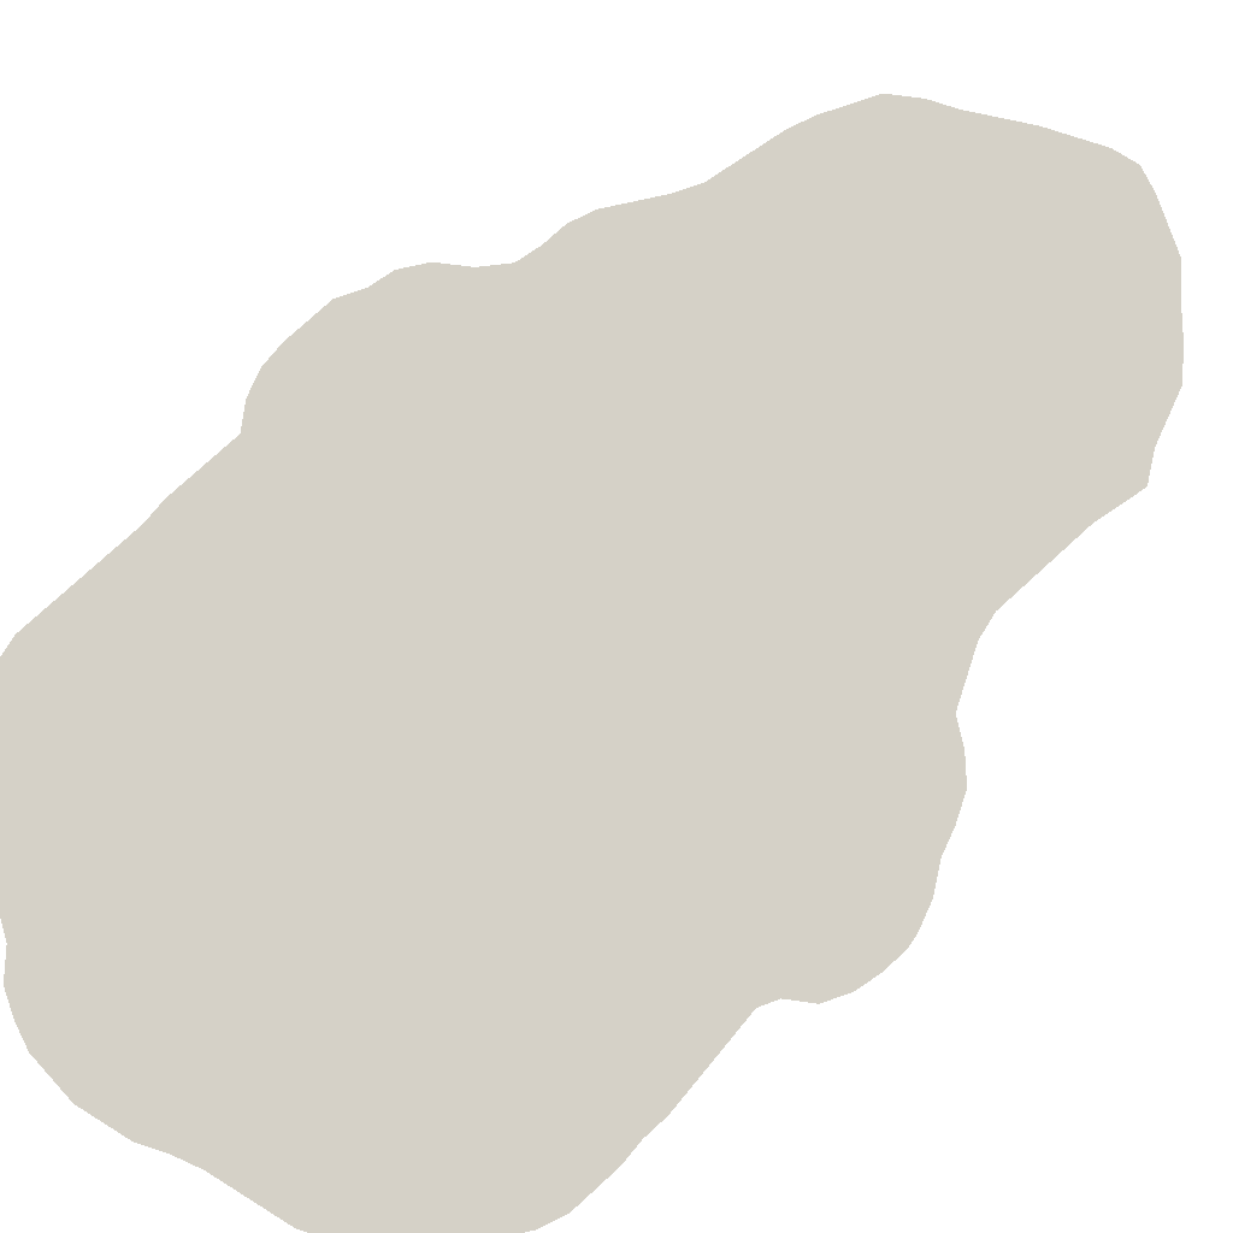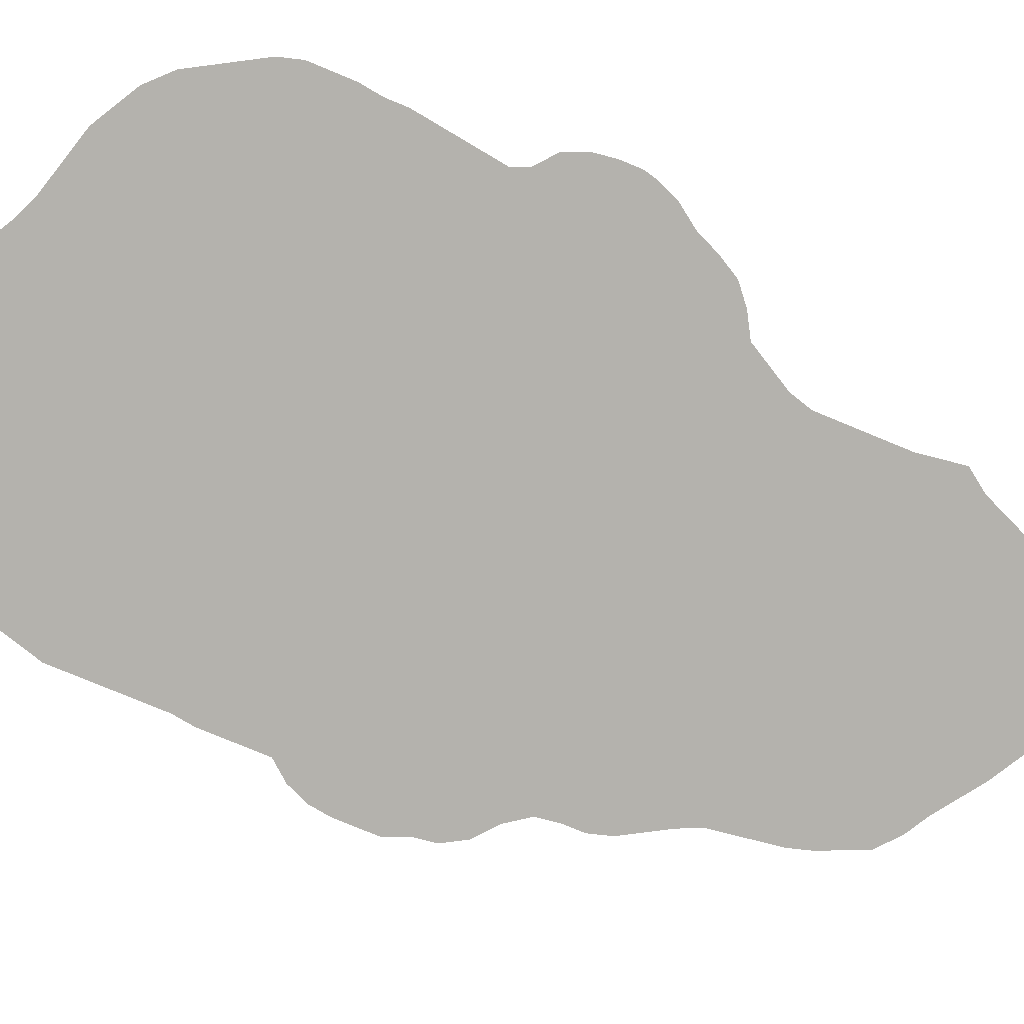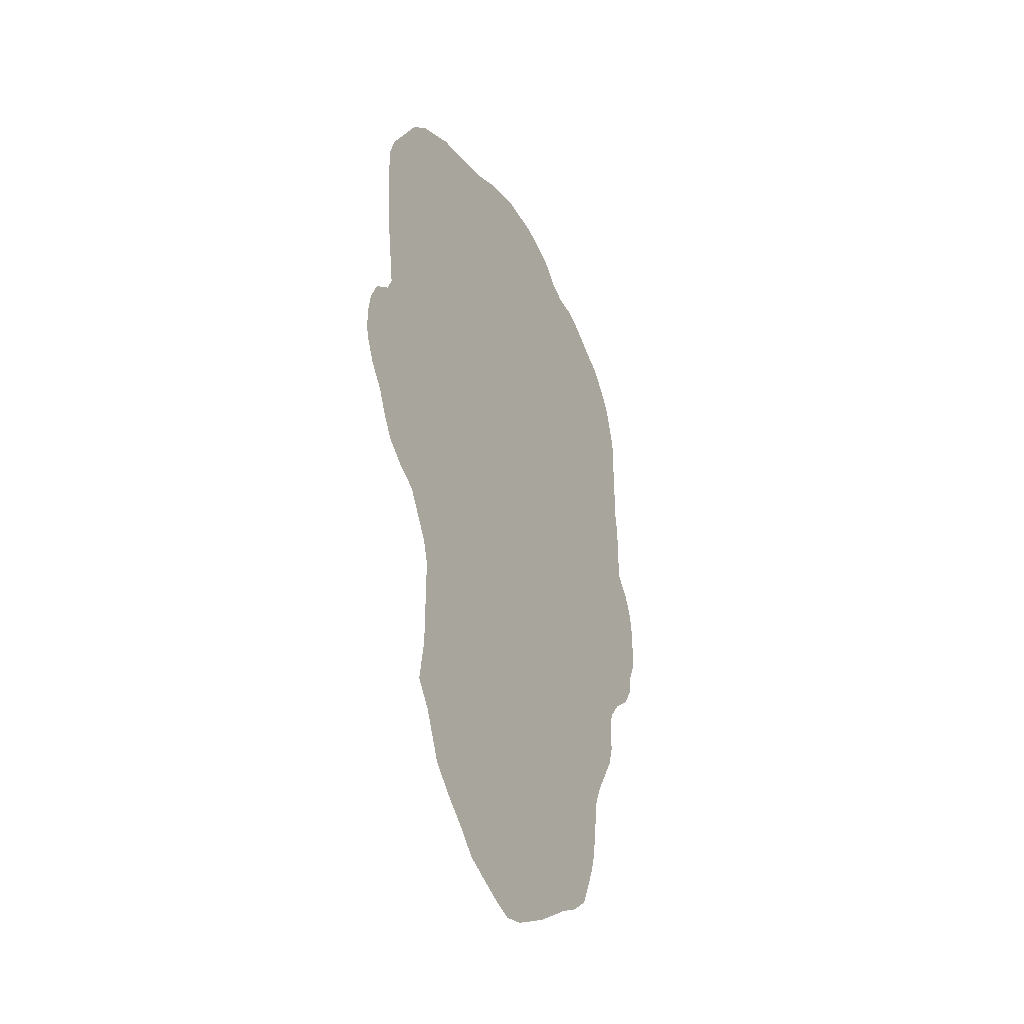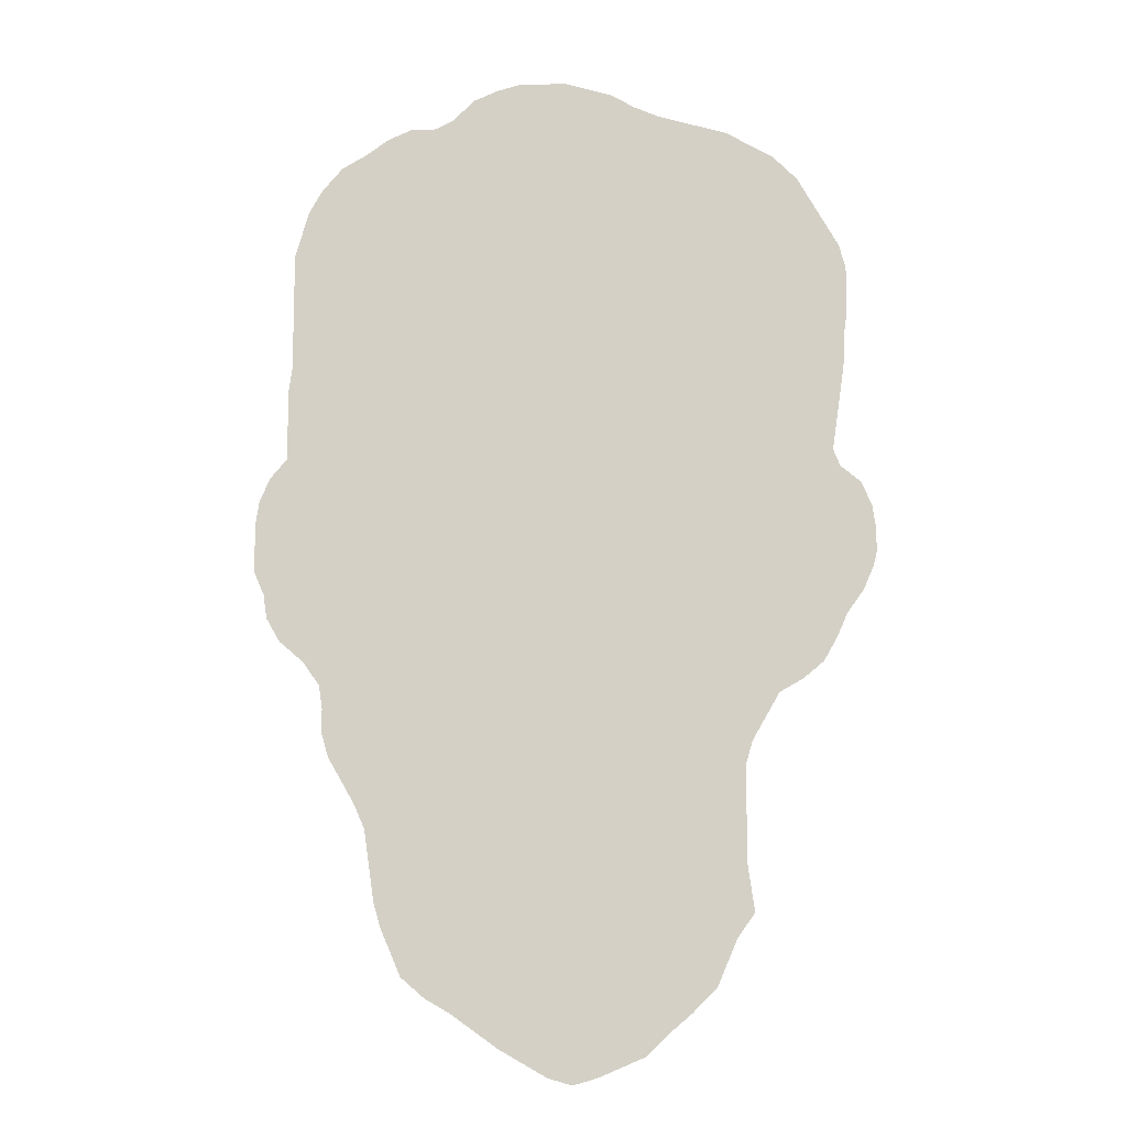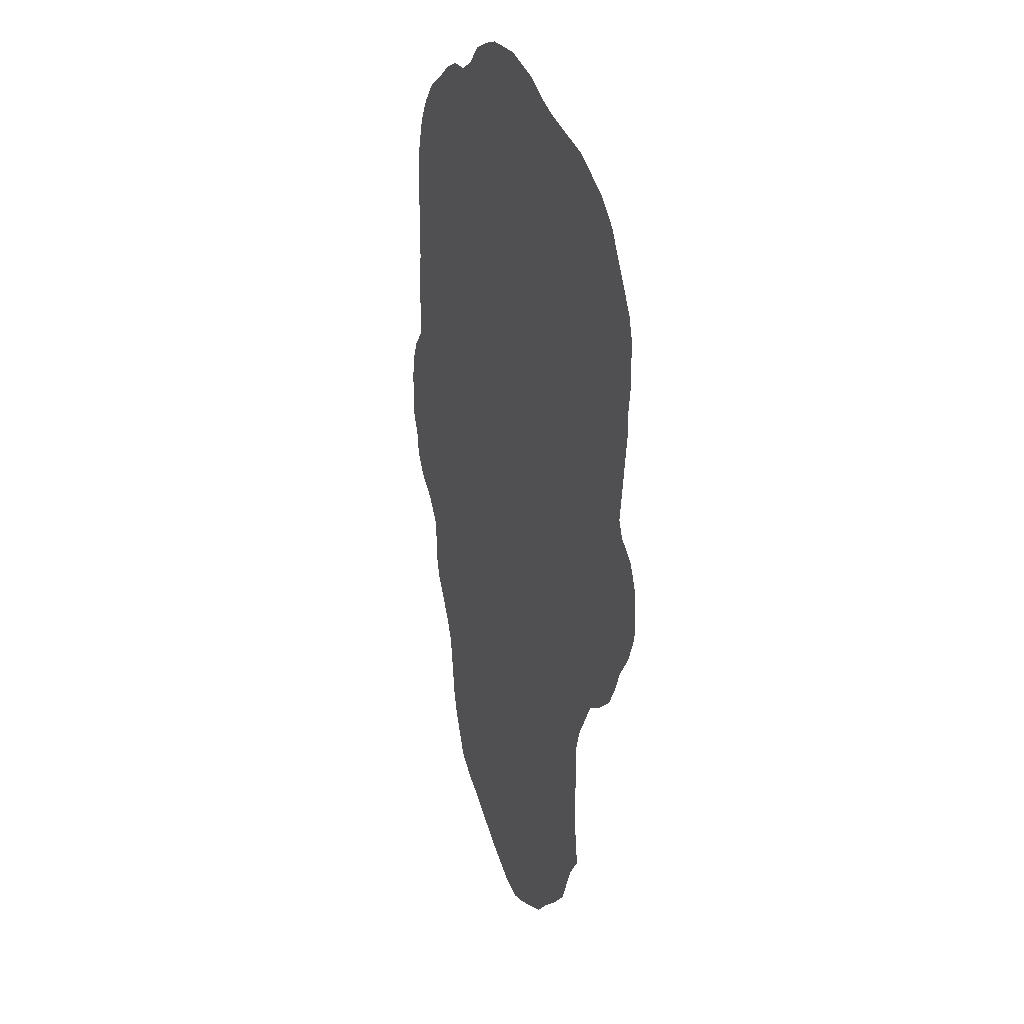
<metadata>
{"format":"obj","ext":"obj","renderer":"f3d","projection":"perspective","resolution":1024,"background":"white","views":[{"elev":79.4,"azim":-132.2,"up":"+Z"},{"elev":-79.6,"azim":-112.4,"up":"+Z"},{"elev":-40.7,"azim":-62.2,"up":"+Y"},{"elev":-11.1,"azim":-177.0,"up":"+Y"},{"elev":26.1,"azim":-112.6,"up":"+Y"}]}
</metadata>
<code>
v 0 0.5084 0
v 0 0.5318 0
v 0.003344 0.5552 0
v 0.01338 0.5786 0
v 0.03345 0.5953 0
v 0.04013 0.612 0
v 0.03679 0.6354 0
v 0.03345 0.6589 0
v 0.0301 0.6823 0
v 0.02676 0.7057 0
v 0.02676 0.7291 0
v 0.02341 0.7525 0
v 0.02341 0.7759 0
v 0.02341 0.7993 0
v 0.0301 0.8227 0
v 0.04348 0.8461 0
v 0.05686 0.8696 0
v 0.07023 0.893 0
v 0.09365 0.9164 0
v 0.1171 0.9298 0
v 0.1405 0.9431 0
v 0.1639 0.9498 0
v 0.1873 0.9565 0
v 0.2107 0.9632 0
v 0.2341 0.9732 0
v 0.2575 0.9866 0
v 0.2809 0.9933 0
v 0.3044 1 0
v 0.3278 1 0
v 0.3512 1 0
v 0.3746 0.9933 0
v 0.398 0.9833 0
v 0.4181 0.9632 0
v 0.4381 0.9532 0
v 0.4615 0.9532 0
v 0.4849 0.9431 0
v 0.5084 0.9264 0
v 0.5318 0.913 0
v 0.5518 0.8896 0
v 0.5652 0.8662 0
v 0.5719 0.8428 0
v 0.5786 0.8194 0
v 0.5786 0.796 0
v 0.5786 0.7726 0
v 0.5786 0.7492 0
v 0.5786 0.7258 0
v 0.5786 0.7023 0
v 0.5819 0.6789 0
v 0.5819 0.6555 0
v 0.5819 0.6321 0
v 0.5819 0.6087 0
v 0.5987 0.5886 0
v 0.6087 0.5652 0
v 0.612 0.5418 0
v 0.612 0.5184 0
v 0.612 0.495 0
v 0.602 0.4716 0
v 0.5987 0.4482 0
v 0.5853 0.4248 0
v 0.5619 0.4047 0
v 0.5452 0.3813 0
v 0.5418 0.3579 0
v 0.5418 0.3345 0
v 0.5351 0.311 0
v 0.5217 0.2876 0
v 0.5084 0.2642 0
v 0.4983 0.2408 0
v 0.495 0.2174 0
v 0.4916 0.194 0
v 0.4883 0.1706 0
v 0.4816 0.1472 0
v 0.4716 0.1237 0
v 0.4615 0.1003 0
v 0.4381 0.08027 0
v 0.4147 0.06689 0
v 0.3913 0.05017 0
v 0.3679 0.03345 0
v 0.3445 0.02007 0
v 0.3211 0.006689 0
v 0.2977 0 0
v 0.2742 0.006689 0
v 0.2508 0.01672 0
v 0.2274 0.02676 0
v 0.2074 0.04682 0
v 0.184 0.06689 0
v 0.1605 0.0903 0
v 0.1505 0.1137 0
v 0.1405 0.1371 0
v 0.1237 0.1605 0
v 0.1271 0.184 0
v 0.1304 0.2074 0
v 0.1304 0.2308 0
v 0.1304 0.2542 0
v 0.1304 0.2776 0
v 0.1304 0.301 0
v 0.1237 0.3244 0
v 0.1104 0.3478 0
v 0.09699 0.3712 0
v 0.07358 0.3846 0
v 0.05351 0.4013 0
v 0.04013 0.4248 0
v 0.0301 0.4482 0
v 0.01338 0.4716 0
v 0.003344 0.495 0
f 51 98 61
f 6 98 51
f 6 47 7
f 7 47 8
f 8 47 24
f 66 95 67
f 66 96 95
f 51 61 60
f 5 102 98
f 5 98 6
f 5 103 102
f 5 104 103
f 6 49 47
f 67 95 94
f 67 94 93
f 3 5 4
f 51 54 53
f 51 53 52
f 67 93 68
f 68 93 92
f 61 98 97
f 61 97 96
f 61 96 62
f 62 96 66
f 51 60 57
f 1 104 2
f 2 104 5
f 2 5 3
f 6 51 50
f 6 50 49
f 70 75 71
f 82 84 83
f 29 31 30
f 47 49 48
f 68 92 69
f 69 92 91
f 69 91 75
f 69 75 70
f 62 66 65
f 51 55 54
f 51 57 55
f 57 60 59
f 39 41 40
f 37 41 39
f 37 39 38
f 75 91 76
f 76 84 77
f 71 75 72
f 98 102 101
f 98 101 99
f 99 101 100
f 85 87 86
f 76 87 85
f 76 85 84
f 78 82 81
f 77 84 78
f 78 84 82
f 25 27 26
f 27 29 28
f 41 43 42
f 37 43 41
f 34 43 37
f 34 44 43
f 34 45 44
f 55 57 56
f 62 65 64
f 34 37 36
f 34 36 35
f 76 91 88
f 76 88 87
f 88 91 90
f 88 90 89
f 72 74 73
f 72 75 74
f 79 81 80
f 78 81 79
f 11 23 22
f 11 17 16
f 11 22 17
f 11 24 23
f 20 22 21
f 17 22 20
f 25 33 27
f 24 34 33
f 24 33 25
f 27 33 29
f 29 33 31
f 31 33 32
f 34 46 45
f 24 47 46
f 24 46 34
f 57 59 58
f 62 64 63
f 11 16 13
f 13 16 15
f 13 15 14
f 8 24 9
f 9 24 11
f 11 13 12
f 9 11 10
f 17 20 18
f 18 20 19

</code>
